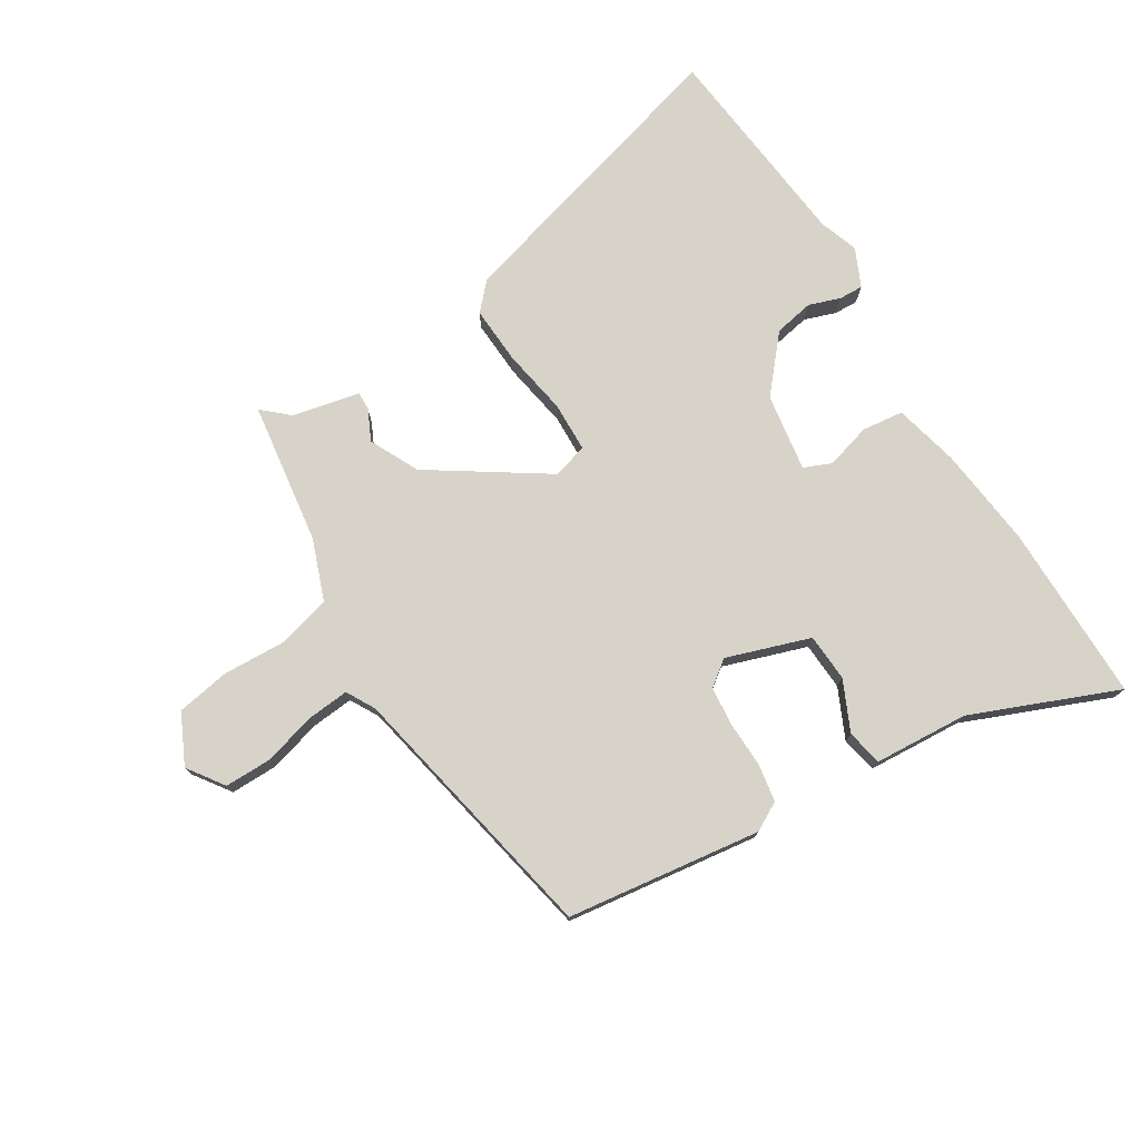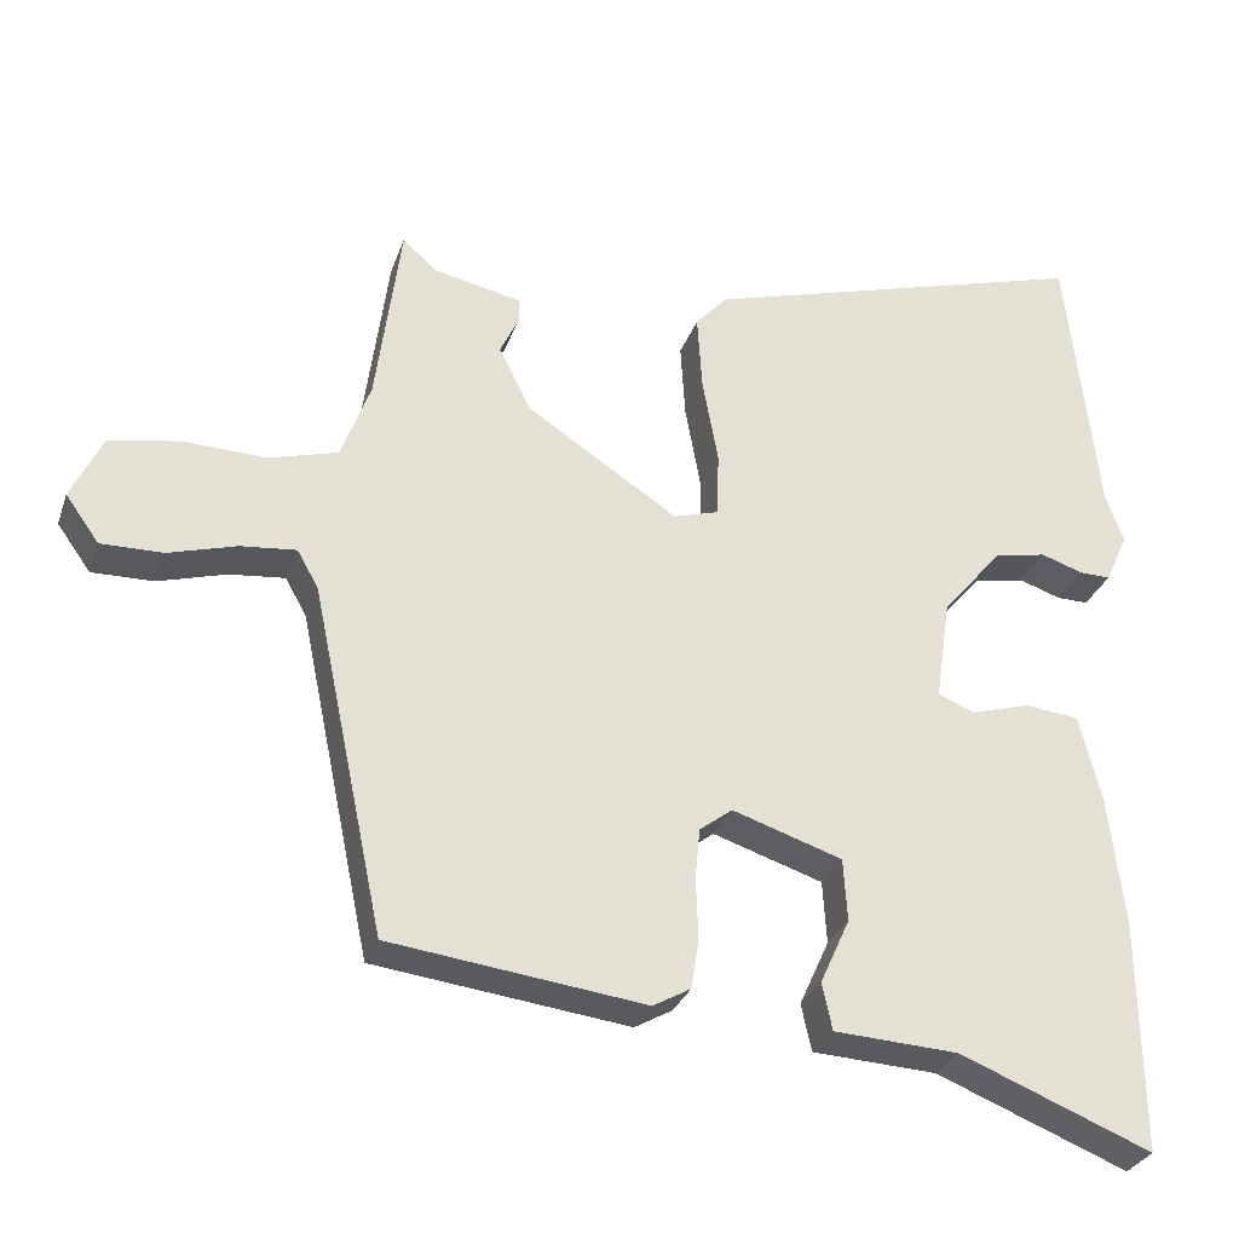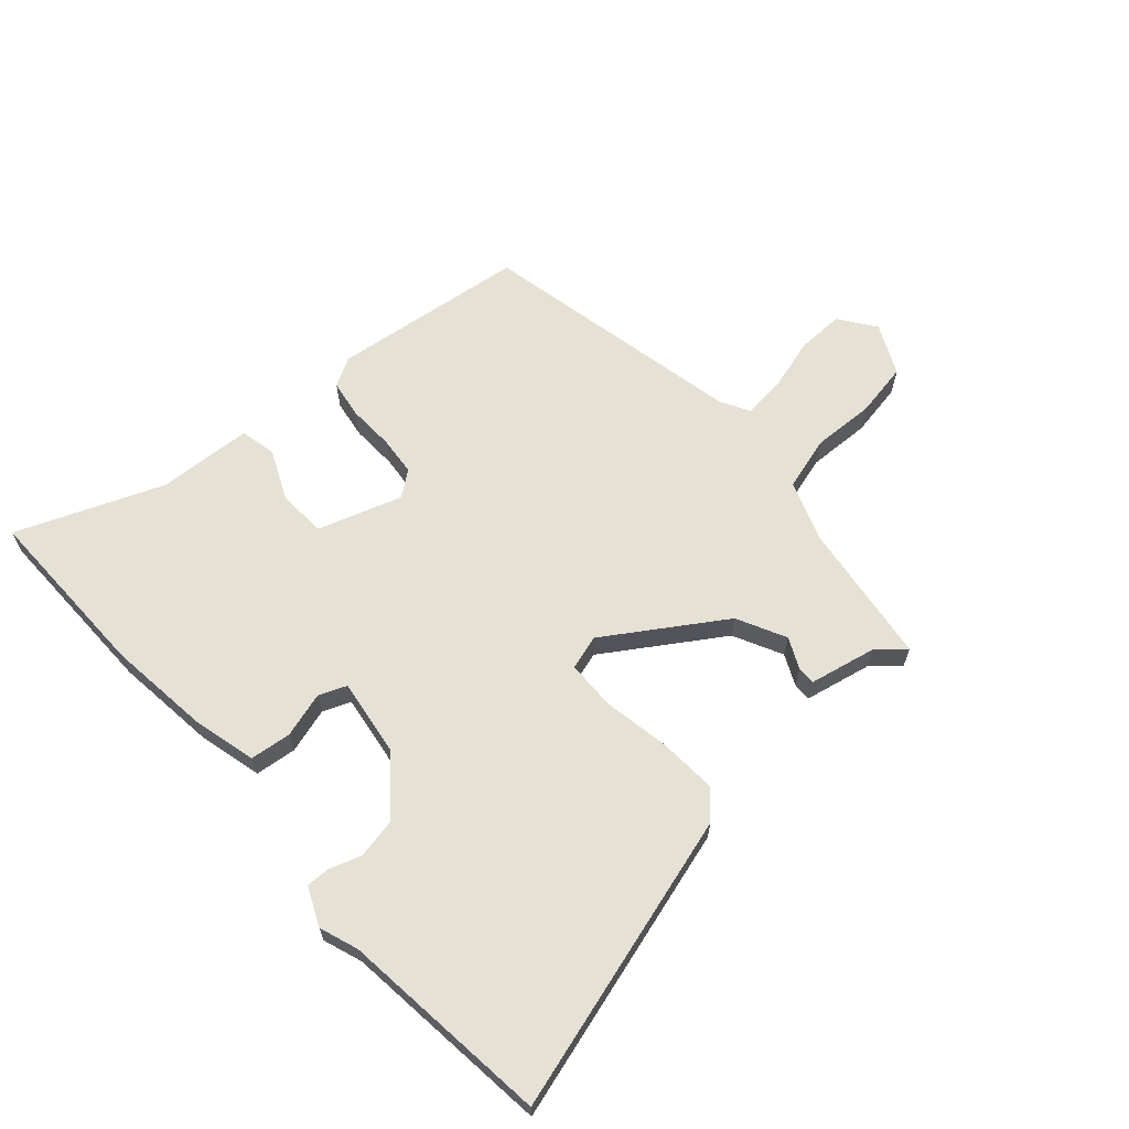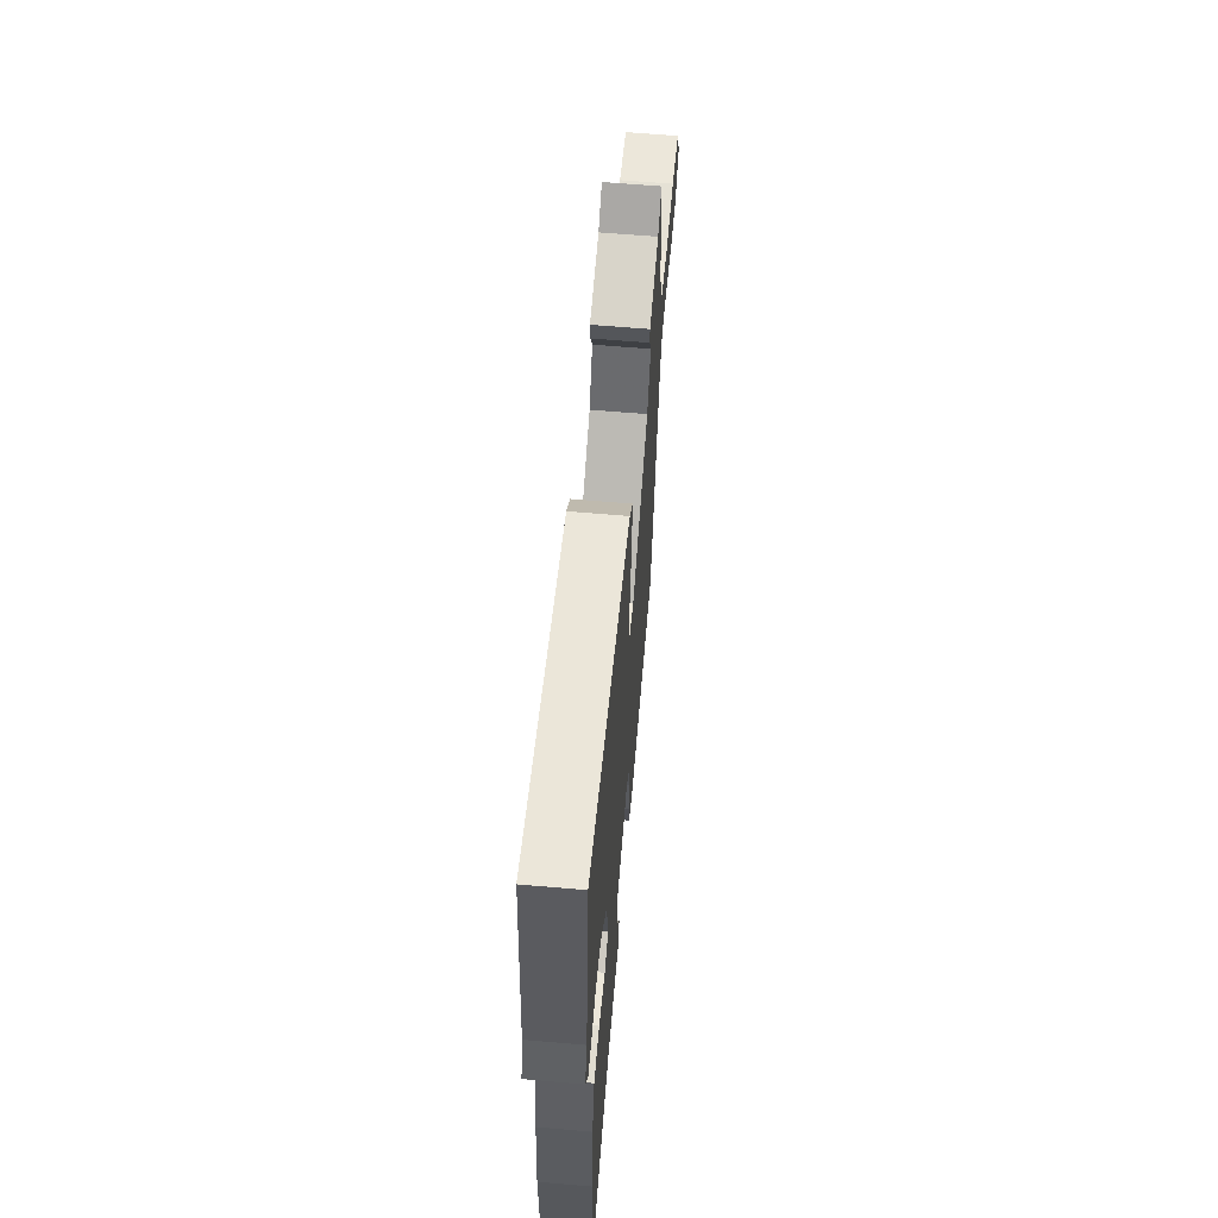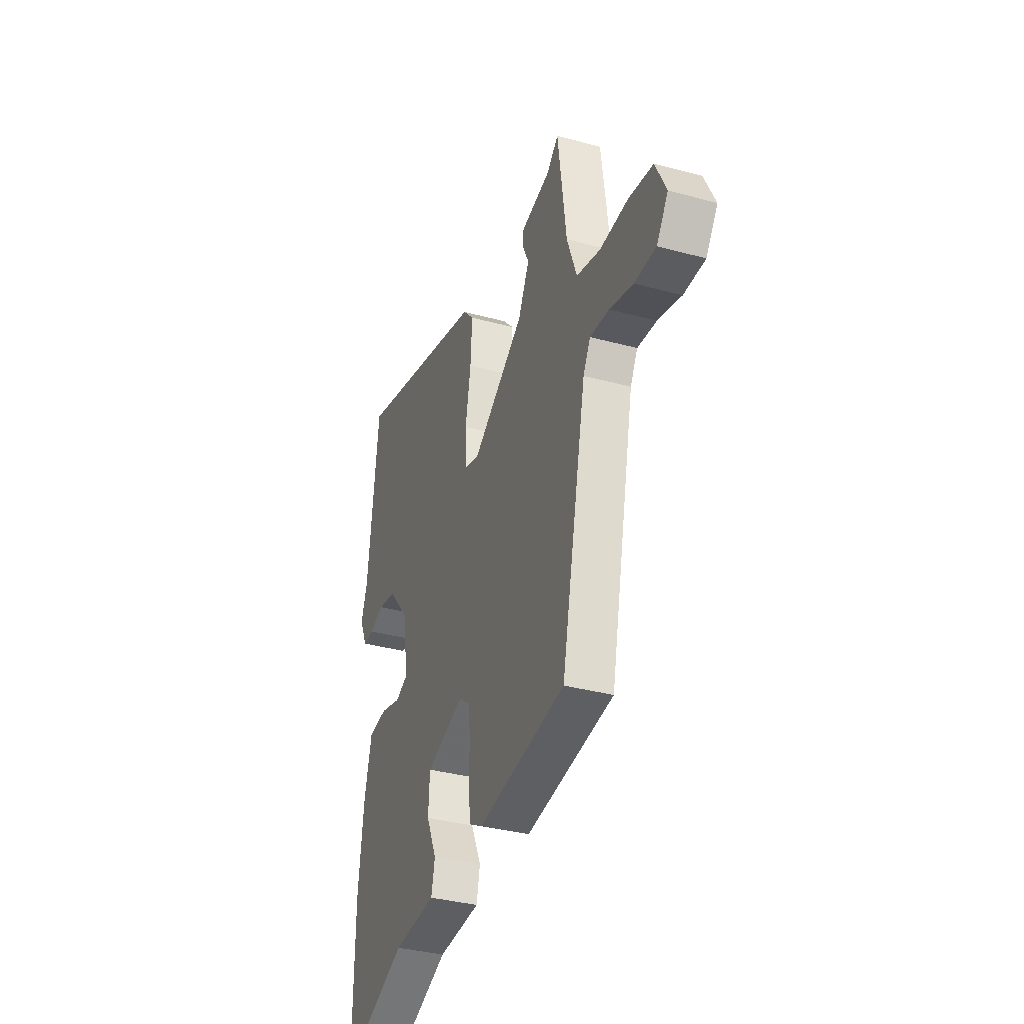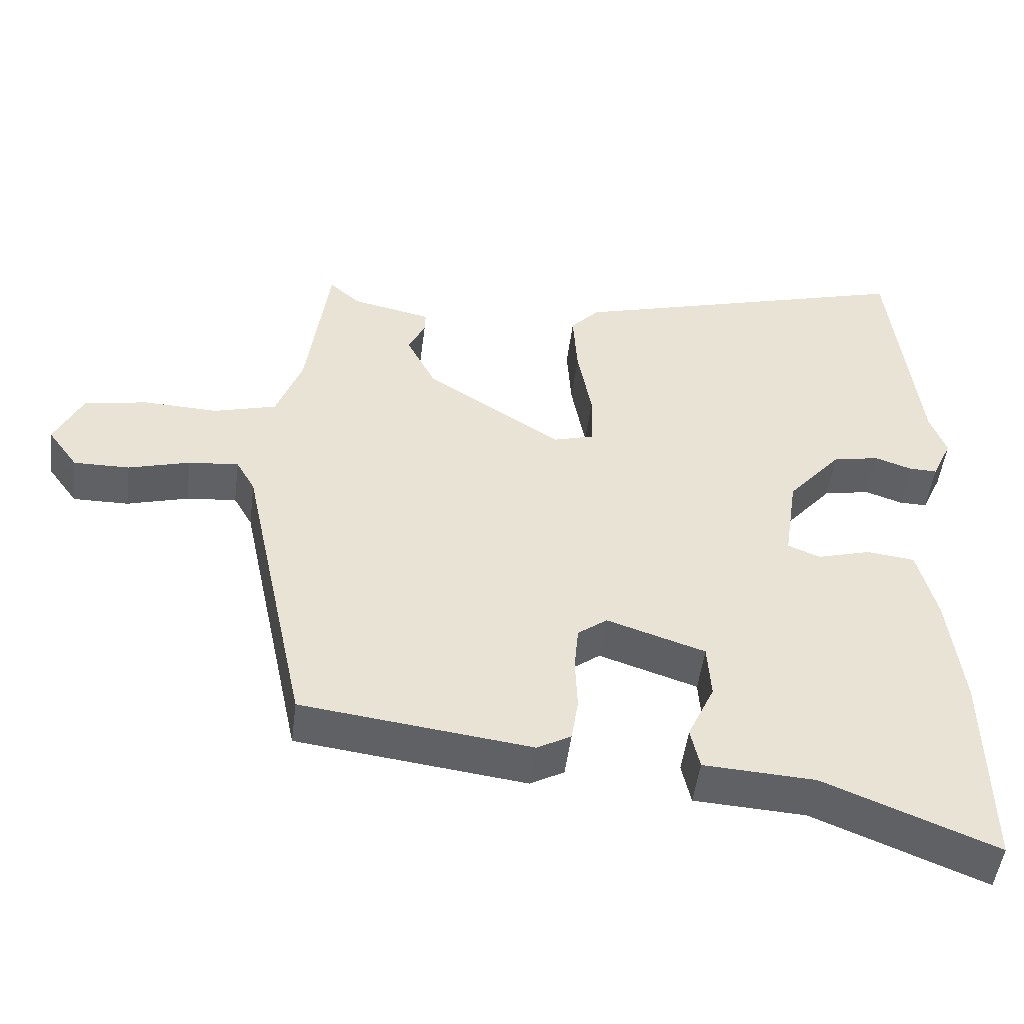
<metadata>
{"format":"obj","ext":"obj","renderer":"f3d","projection":"perspective","resolution":1024,"background":"white","views":[{"elev":76.0,"azim":148.7,"up":"+Y"},{"elev":-29.5,"azim":162.7,"up":"+Z"},{"elev":64.6,"azim":-41.7,"up":"+Y"},{"elev":62.8,"azim":-85.0,"up":"+Z"},{"elev":-35.6,"azim":70.3,"up":"+Z"},{"elev":-49.9,"azim":172.8,"up":"+Z"}]}
</metadata>
<code>
v -0.501 0.07 -0.615
v -0.498 0.07 -0.318
v -0.478 0.07 -0.148
v -0.451 0.07 -0.04
v -0.382 0.07 -0.032
v -0.306 0.07 -0.054
v -0.26 0.07 -0.035
v -0.279 0.07 0.095
v -0.356 0.07 0.186
v -0.422 0.07 0.199
v -0.475 0.07 0.181
v -0.515 0.07 0.18
v -0.544 0.07 0.244
v -0.521 0.07 0.309
v -0.482 0.07 0.661
v 0.015 0.07 0.518
v 0.056 0.07 0.473
v 0.05 0.07 0.376
v 0.03 0.07 0.265
v 0.032 0.07 0.182
v 0.09 0.07 0.165
v 0.283 0.07 0.291
v 0.324 0.07 0.373
v 0.3 0.07 0.424
v 0.299 0.07 0.455
v 0.412 0.07 0.479
v 0.456 0.07 0.518
v 0.488 0.07 0.279
v 0.525 0.07 0.178
v 0.614 0.07 0.153
v 0.719 0.07 0.157
v 0.809 0.07 0.141
v 0.849 0.07 0.057
v 0.806 0.07 -0.003
v 0.727 0.07 -0.002
v 0.64 0.07 0.023
v 0.569 0.07 0.03
v 0.542 0.07 -0.018
v 0.449 0.07 -0.462
v 0.124 0.07 -0.503
v 0.076 0.07 -0.476
v 0.066 0.07 -0.412
v 0.069 0.07 -0.336
v 0.063 0.07 -0.27
v 0.021 0.07 -0.238
v -0.119 0.07 -0.284
v -0.124 0.07 -0.364
v -0.086 0.07 -0.448
v -0.099 0.07 -0.508
v -0.257 0.07 -0.517
v -0.501 0 -0.615
v -0.498 0 -0.318
v -0.478 0 -0.148
v -0.451 0 -0.04
v -0.382 0 -0.032
v -0.306 0 -0.054
v -0.26 0 -0.035
v -0.279 0 0.095
v -0.356 0 0.186
v -0.422 0 0.199
v -0.475 0 0.181
v -0.515 0 0.18
v -0.544 0 0.244
v -0.521 0 0.309
v -0.482 0 0.661
v 0.015 0 0.518
v 0.056 0 0.473
v 0.05 0 0.376
v 0.03 0 0.265
v 0.032 0 0.182
v 0.09 0 0.165
v 0.283 0 0.291
v 0.324 0 0.373
v 0.3 0 0.424
v 0.299 0 0.455
v 0.412 0 0.479
v 0.456 0 0.518
v 0.488 0 0.279
v 0.525 0 0.178
v 0.614 0 0.153
v 0.719 0 0.157
v 0.809 0 0.141
v 0.849 0 0.057
v 0.806 0 -0.003
v 0.727 0 -0.002
v 0.64 0 0.023
v 0.569 0 0.03
v 0.542 0 -0.018
v 0.449 0 -0.462
v 0.124 0 -0.503
v 0.076 0 -0.476
v 0.066 0 -0.412
v 0.069 0 -0.336
v 0.063 0 -0.27
v 0.021 0 -0.238
v -0.119 0 -0.284
v -0.124 0 -0.364
v -0.086 0 -0.448
v -0.099 0 -0.508
v -0.257 0 -0.517
f 47 48 49 50
f 4 5 6
f 3 4 6
f 2 3 6
f 1 2 6
f 50 1 6
f 47 50 6
f 46 47 6
f 45 46 6 7
f 41 42 43
f 40 41 43
f 39 40 43
f 38 39 43
f 37 38 43 44
f 34 35 36
f 33 34 36
f 32 33 36
f 31 32 36
f 30 31 36
f 29 30 36 37
f 37 44 45
f 29 37 45
f 28 29 45
f 23 24 25 26
f 27 28 45
f 26 27 45
f 23 26 45
f 22 23 45
f 17 18 19
f 16 17 19
f 15 16 19
f 14 15 19
f 14 19 20
f 12 13 14
f 11 12 14
f 10 11 14
f 14 20 21
f 10 14 21
f 9 10 21
f 45 7 8
f 45 8 9 21
f 21 22 45
f 100 99 98 97
f 56 55 54
f 56 54 53
f 56 53 52
f 56 52 51
f 56 51 100
f 56 100 97
f 56 97 96
f 57 56 96 95
f 93 92 91
f 93 91 90
f 93 90 89
f 93 89 88
f 94 93 88 87
f 86 85 84
f 86 84 83
f 86 83 82
f 86 82 81
f 86 81 80
f 87 86 80 79
f 95 94 87
f 95 87 79
f 95 79 78
f 76 75 74 73
f 95 78 77
f 95 77 76
f 95 76 73
f 95 73 72
f 69 68 67
f 69 67 66
f 69 66 65
f 69 65 64
f 70 69 64
f 64 63 62
f 64 62 61
f 64 61 60
f 71 70 64
f 71 64 60
f 71 60 59
f 58 57 95
f 71 59 58 95
f 95 72 71
f 1 51 52 2
f 2 52 53 3
f 3 53 54 4
f 4 54 55 5
f 5 55 56 6
f 6 56 57 7
f 7 57 58 8
f 8 58 59 9
f 9 59 60 10
f 10 60 61 11
f 11 61 62 12
f 12 62 63 13
f 13 63 64 14
f 14 64 65 15
f 15 65 66 16
f 16 66 67 17
f 17 67 68 18
f 18 68 69 19
f 19 69 70 20
f 20 70 71 21
f 21 71 72 22
f 22 72 73 23
f 23 73 74 24
f 24 74 75 25
f 25 75 76 26
f 26 76 77 27
f 27 77 78 28
f 28 78 79 29
f 29 79 80 30
f 30 80 81 31
f 31 81 82 32
f 32 82 83 33
f 33 83 84 34
f 34 84 85 35
f 35 85 86 36
f 36 86 87 37
f 37 87 88 38
f 38 88 89 39
f 39 89 90 40
f 40 90 91 41
f 41 91 92 42
f 42 92 93 43
f 43 93 94 44
f 44 94 95 45
f 45 95 96 46
f 46 96 97 47
f 47 97 98 48
f 48 98 99 49
f 49 99 100 50
f 50 100 51 1

</code>
